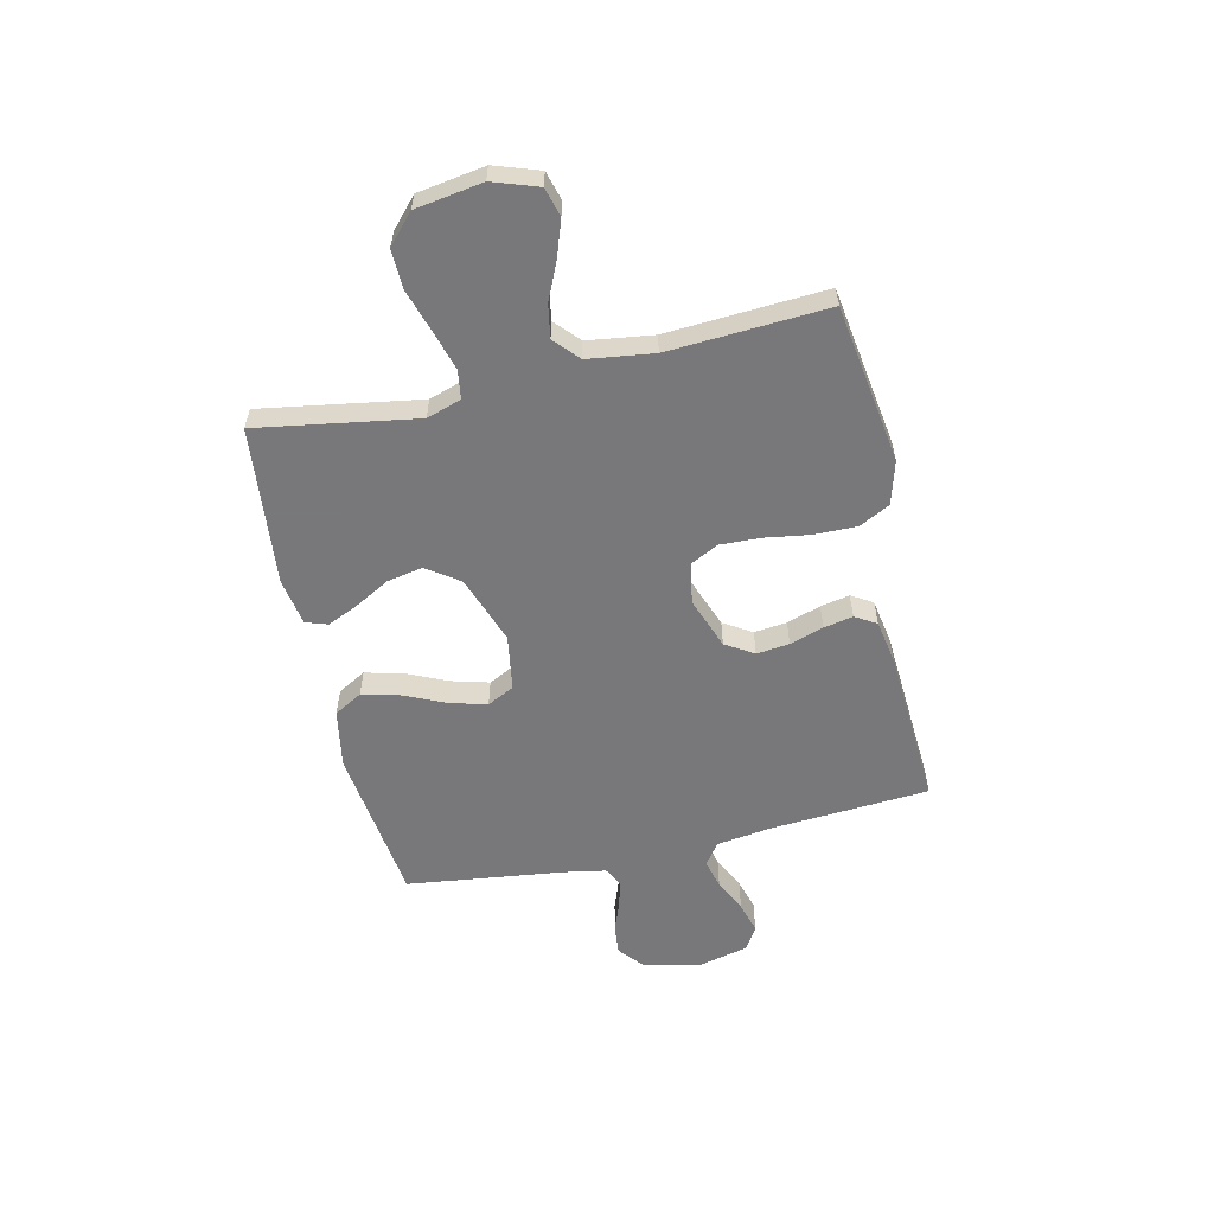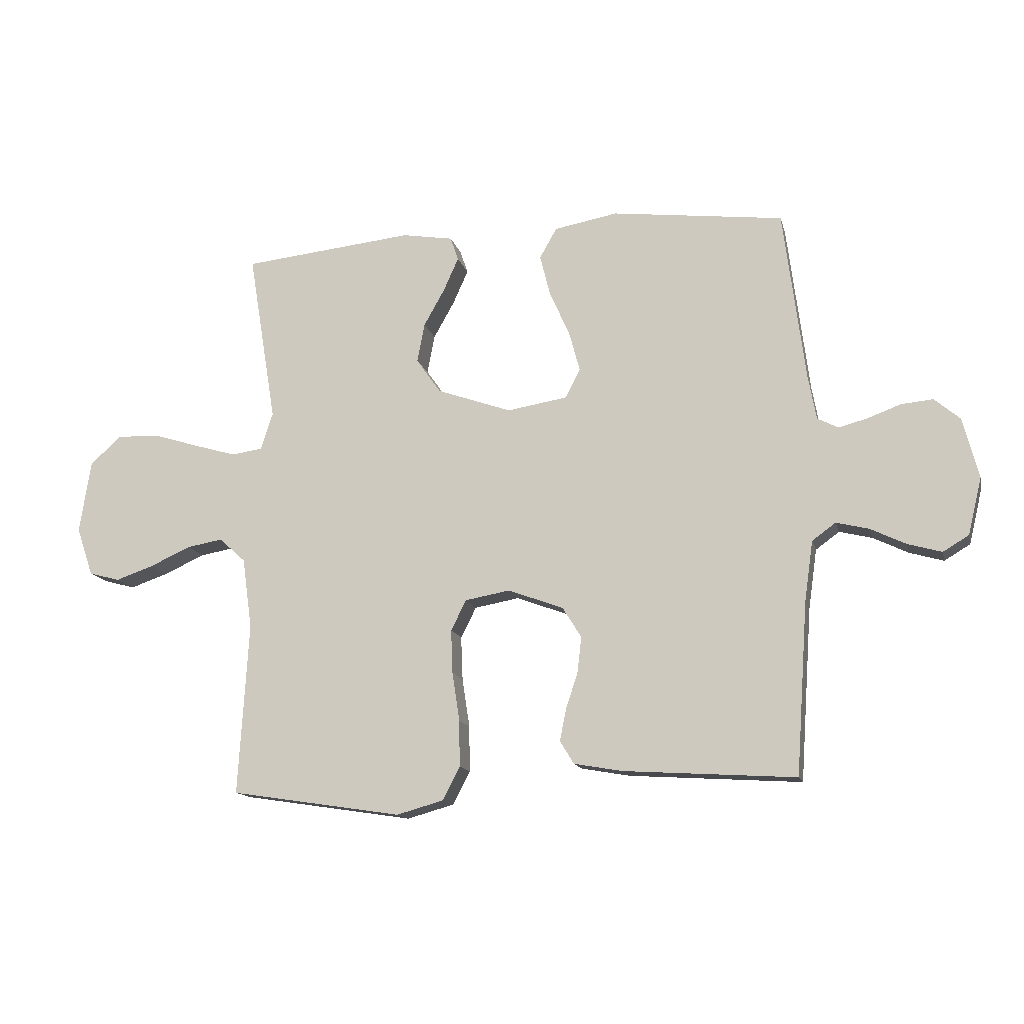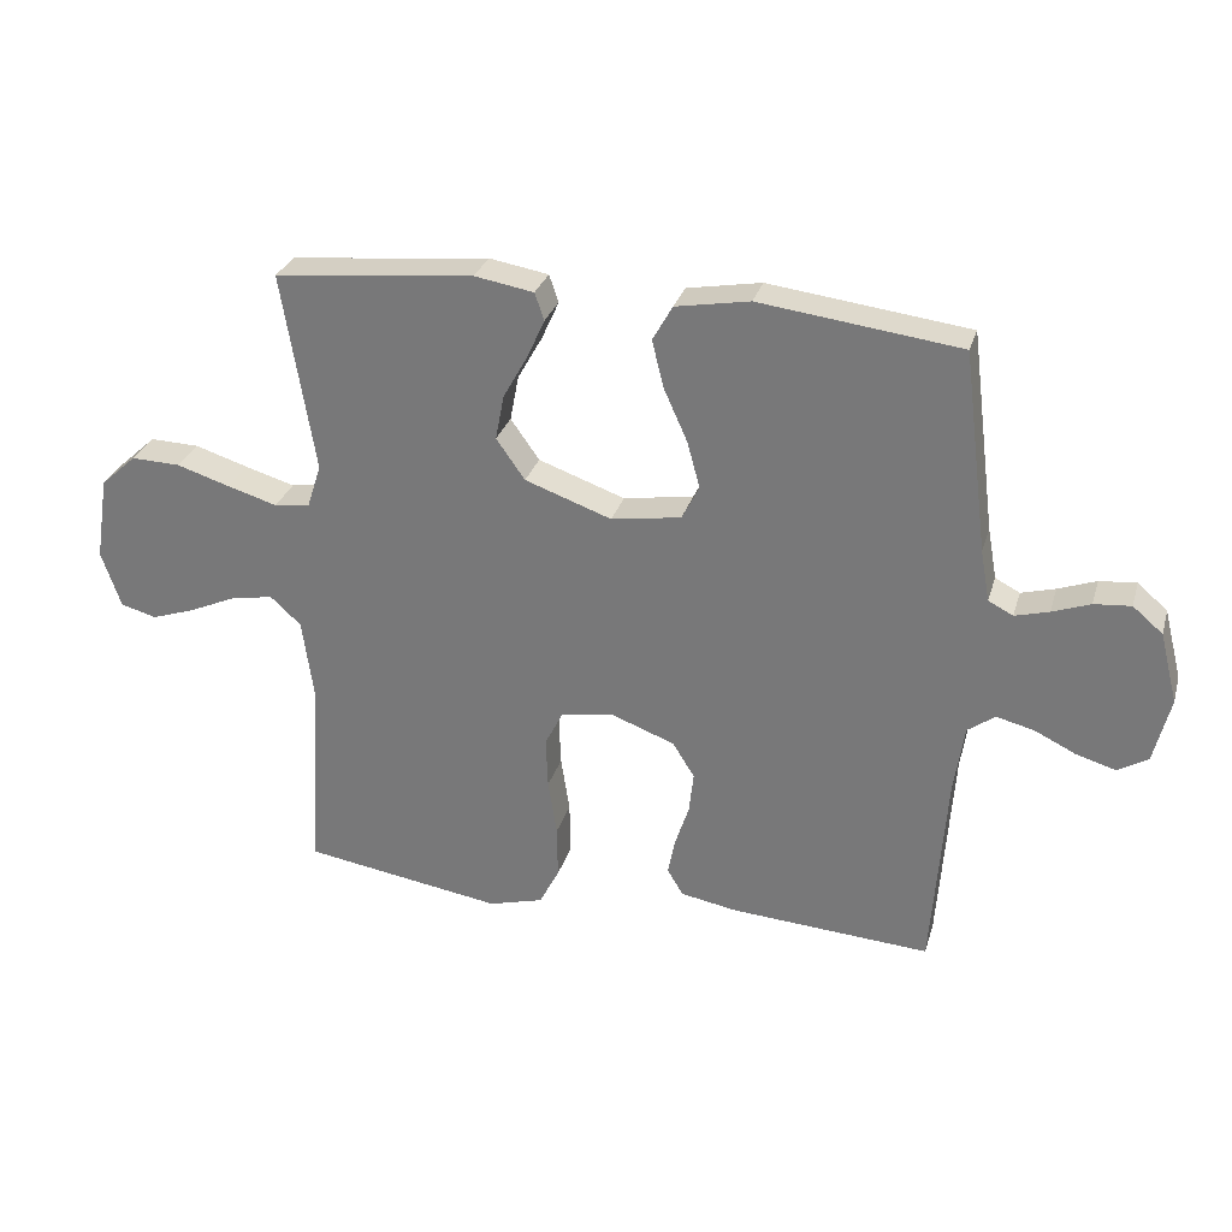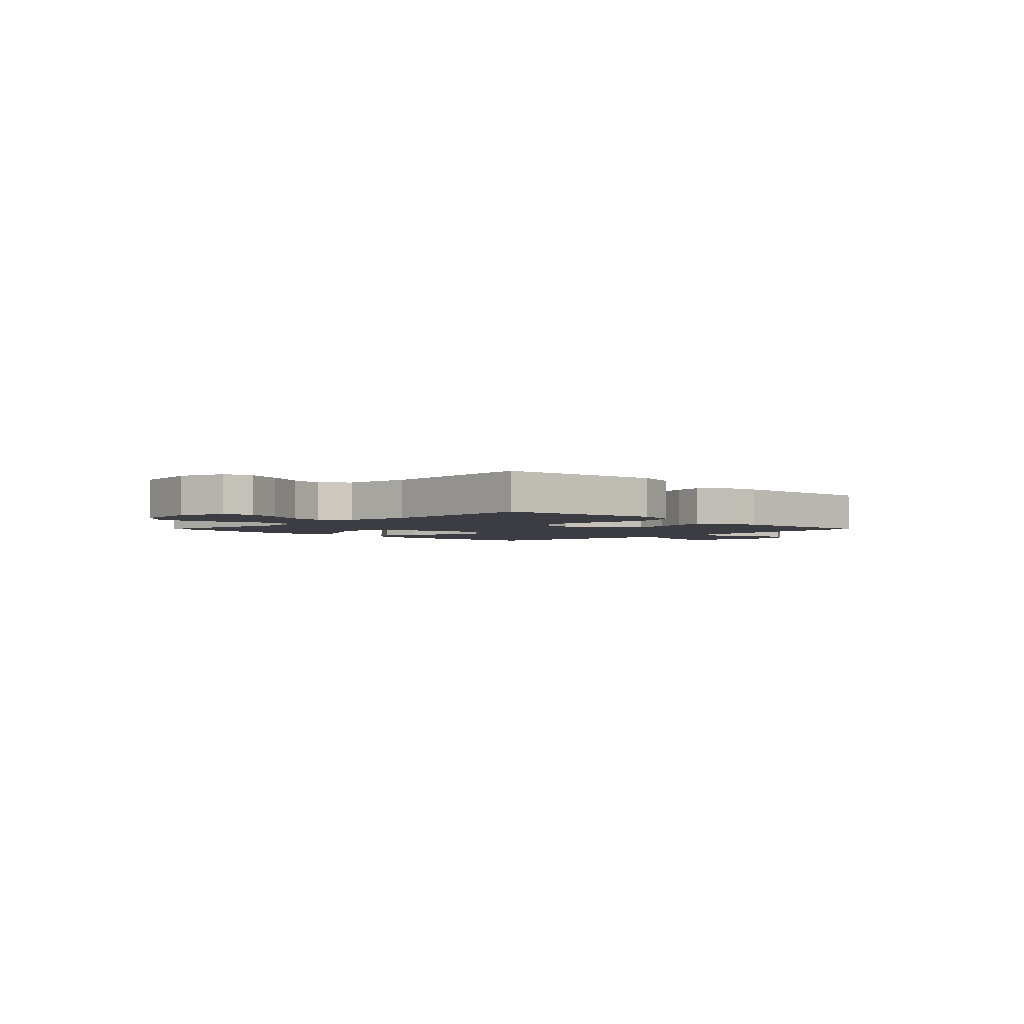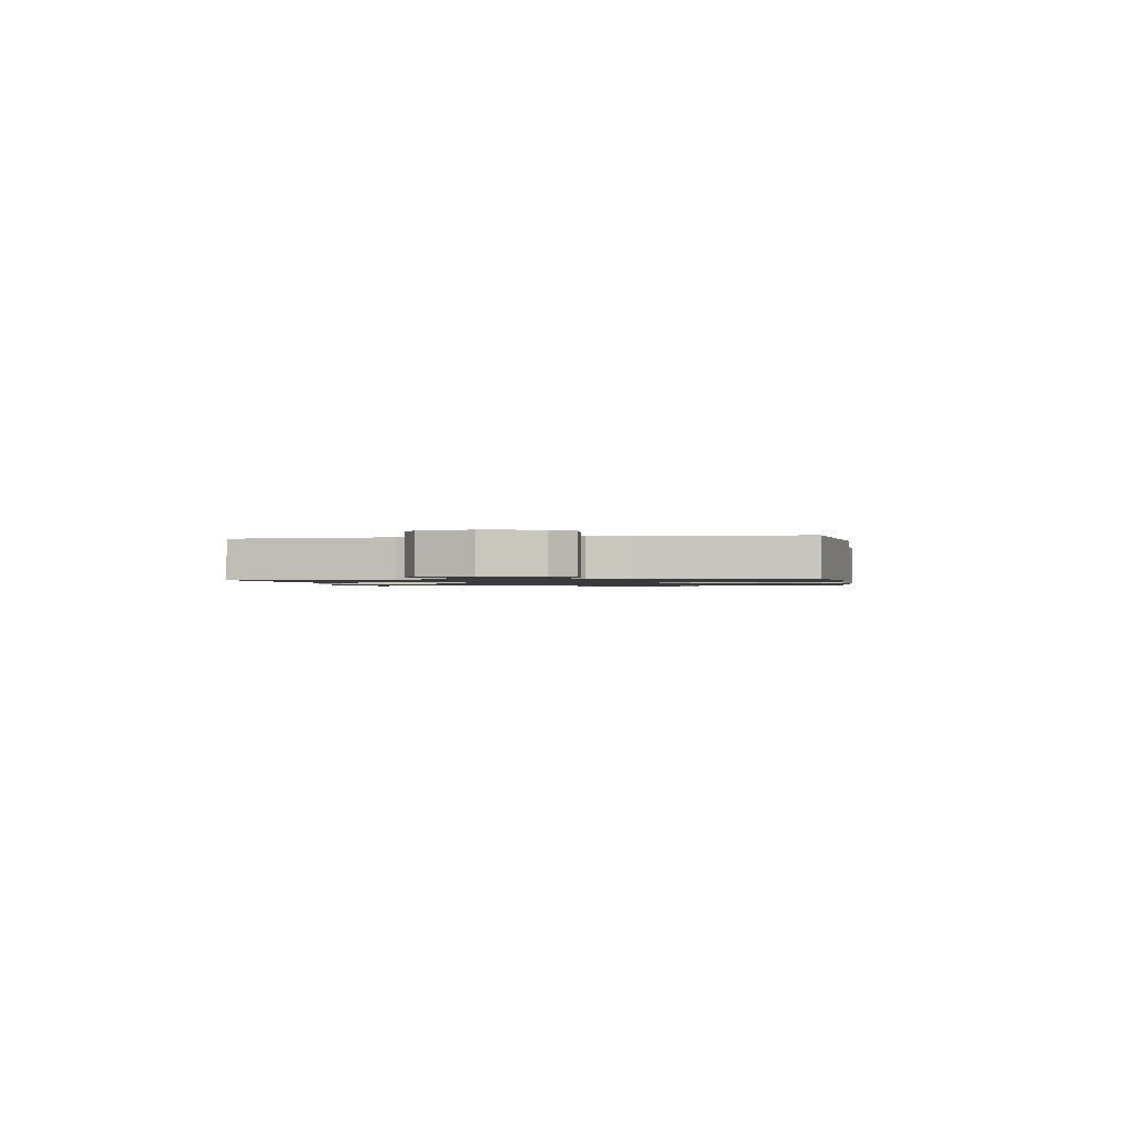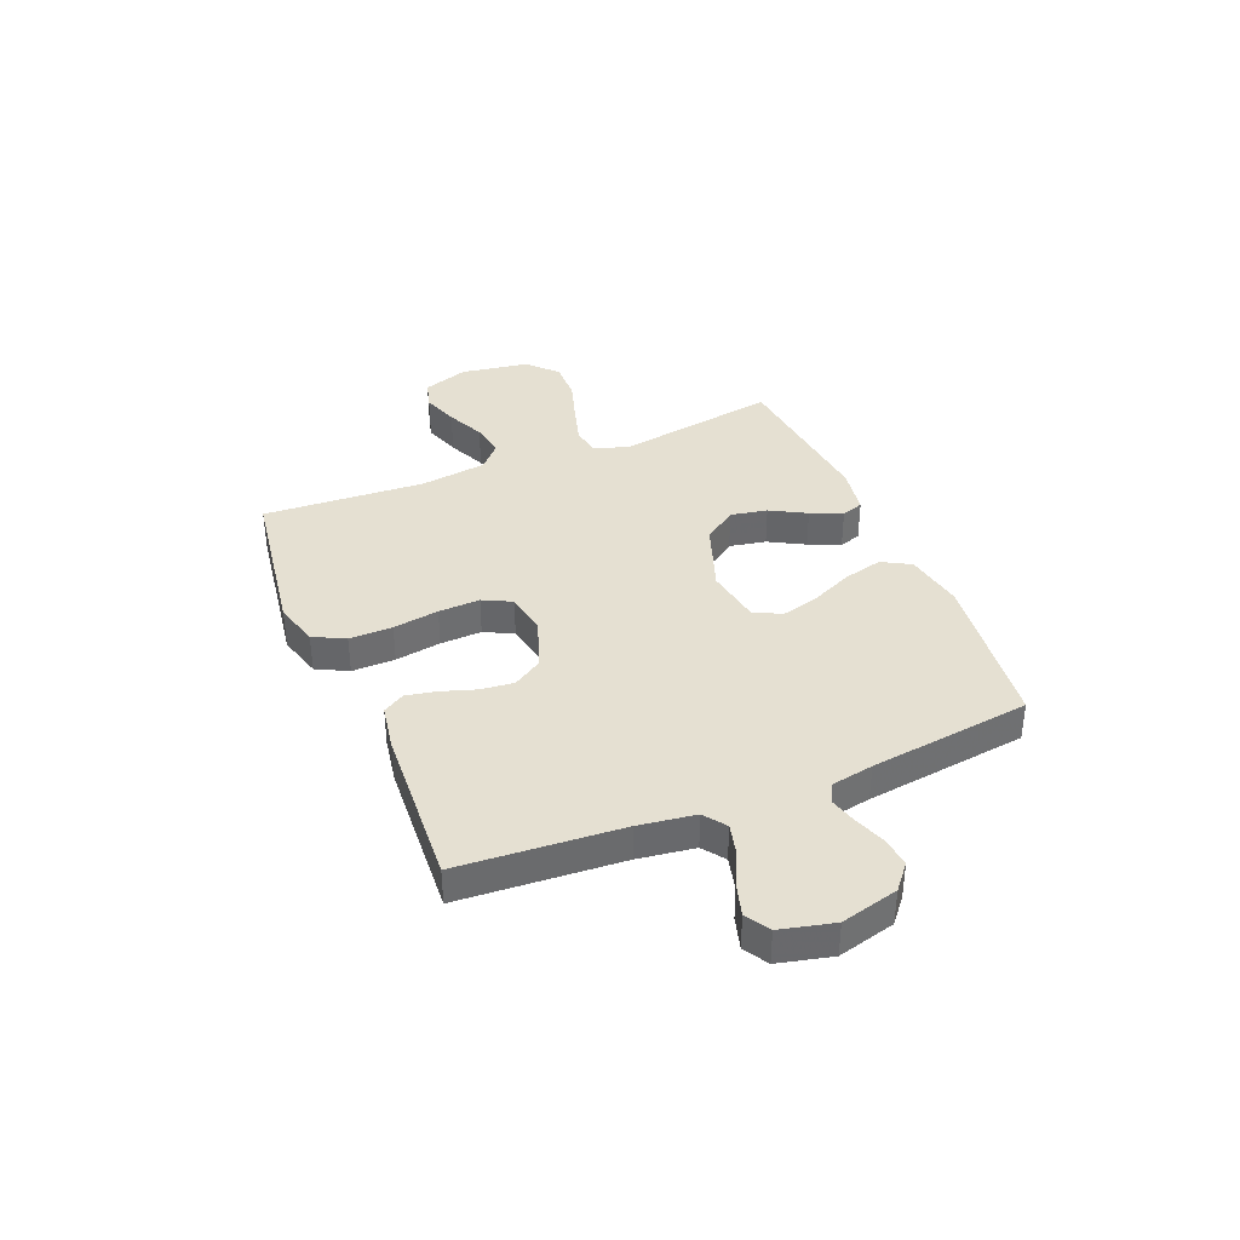
<metadata>
{"format":"obj","ext":"obj","renderer":"f3d","projection":"perspective","resolution":1024,"background":"white","views":[{"elev":-57.6,"azim":102.8,"up":"+Y"},{"elev":-13.9,"azim":-166.6,"up":"+Z"},{"elev":29.3,"azim":-164.4,"up":"+Z"},{"elev":-2.9,"azim":135.0,"up":"+Y"},{"elev":-1.2,"azim":-80.4,"up":"+Y"},{"elev":37.6,"azim":-112.5,"up":"+Y"}]}
</metadata>
<code>
v -0.5 0.07 0.5
v -0.2 0.07 0.537
v -0.089 0.07 0.517
v -0.059 0.07 0.464
v -0.077 0.07 0.392
v -0.112 0.07 0.314
v -0.131 0.07 0.244
v -0.105 0.07 0.193
v 0 0.07 0.176
v 0.13 0.07 0.222
v 0.173 0.07 0.283
v 0.16 0.07 0.351
v 0.123 0.07 0.417
v 0.097 0.07 0.475
v 0.111 0.07 0.516
v 0.2 0.07 0.531
v 0.5 0.07 0.5
v 0.451 0.07 0.2
v 0.472 0.07 0.135
v 0.526 0.07 0.127
v 0.601 0.07 0.149
v 0.681 0.07 0.174
v 0.755 0.07 0.176
v 0.809 0.07 0.127
v 0.829 0.07 0
v 0.8 0.07 -0.085
v 0.746 0.07 -0.1
v 0.679 0.07 -0.077
v 0.608 0.07 -0.045
v 0.545 0.07 -0.034
v 0.499 0.07 -0.076
v 0.482 0.07 -0.2
v 0.5 0.07 -0.5
v 0.2 0.07 -0.546
v 0.118 0.07 -0.523
v 0.088 0.07 -0.465
v 0.089 0.07 -0.385
v 0.102 0.07 -0.3
v 0.105 0.07 -0.223
v 0.078 0.07 -0.17
v 0 0.07 -0.156
v -0.097 0.07 -0.192
v -0.13 0.07 -0.245
v -0.123 0.07 -0.307
v -0.102 0.07 -0.371
v -0.091 0.07 -0.426
v -0.115 0.07 -0.466
v -0.2 0.07 -0.481
v -0.5 0.07 -0.5
v -0.521 0.07 -0.2
v -0.536 0.07 -0.095
v -0.577 0.07 -0.065
v -0.634 0.07 -0.079
v -0.696 0.07 -0.109
v -0.755 0.07 -0.126
v -0.8 0.07 -0.099
v -0.824 0.07 0
v -0.797 0.07 0.106
v -0.752 0.07 0.144
v -0.697 0.07 0.139
v -0.64 0.07 0.118
v -0.589 0.07 0.104
v -0.552 0.07 0.123
v -0.538 0.07 0.2
v -0.5 0 0.5
v -0.2 0 0.537
v -0.089 0 0.517
v -0.059 0 0.464
v -0.077 0 0.392
v -0.112 0 0.314
v -0.131 0 0.244
v -0.105 0 0.193
v 0 0 0.176
v 0.13 0 0.222
v 0.173 0 0.283
v 0.16 0 0.351
v 0.123 0 0.417
v 0.097 0 0.475
v 0.111 0 0.516
v 0.2 0 0.531
v 0.5 0 0.5
v 0.451 0 0.2
v 0.472 0 0.135
v 0.526 0 0.127
v 0.601 0 0.149
v 0.681 0 0.174
v 0.755 0 0.176
v 0.809 0 0.127
v 0.829 0 0
v 0.8 0 -0.085
v 0.746 0 -0.1
v 0.679 0 -0.077
v 0.608 0 -0.045
v 0.545 0 -0.034
v 0.499 0 -0.076
v 0.482 0 -0.2
v 0.5 0 -0.5
v 0.2 0 -0.546
v 0.118 0 -0.523
v 0.088 0 -0.465
v 0.089 0 -0.385
v 0.102 0 -0.3
v 0.105 0 -0.223
v 0.078 0 -0.17
v 0 0 -0.156
v -0.097 0 -0.192
v -0.13 0 -0.245
v -0.123 0 -0.307
v -0.102 0 -0.371
v -0.091 0 -0.426
v -0.115 0 -0.466
v -0.2 0 -0.481
v -0.5 0 -0.5
v -0.521 0 -0.2
v -0.536 0 -0.095
v -0.577 0 -0.065
v -0.634 0 -0.079
v -0.696 0 -0.109
v -0.755 0 -0.126
v -0.8 0 -0.099
v -0.824 0 0
v -0.797 0 0.106
v -0.752 0 0.144
v -0.697 0 0.139
v -0.64 0 0.118
v -0.589 0 0.104
v -0.552 0 0.123
v -0.538 0 0.2
f 58 59 60 61
f 58 61 62
f 57 58 62
f 56 57 62
f 53 54 55 56
f 52 53 56 62
f 51 52 62 63
f 47 48 49 50
f 44 45 46 47
f 43 44 47 50
f 42 43 50 51
f 35 36 37 38
f 35 38 39
f 32 33 34 35
f 31 32 35 39
f 30 31 39 40
f 26 27 28 29
f 24 25 26 29
f 24 29 30
f 21 22 23 24
f 20 21 24 30
f 19 20 30 40
f 15 16 17 18
f 12 13 14 15
f 12 15 18 19
f 3 4 5 6
f 3 6 7
f 64 1 2 3
f 64 3 7
f 63 64 7 8
f 41 42 51 63
f 41 63 8 9
f 40 41 9 10
f 19 40 10 11
f 11 12 19
f 125 124 123 122
f 126 125 122
f 126 122 121
f 126 121 120
f 120 119 118 117
f 126 120 117 116
f 127 126 116 115
f 114 113 112 111
f 111 110 109 108
f 114 111 108 107
f 115 114 107 106
f 102 101 100 99
f 103 102 99
f 99 98 97 96
f 103 99 96 95
f 104 103 95 94
f 93 92 91 90
f 93 90 89 88
f 94 93 88
f 88 87 86 85
f 94 88 85 84
f 104 94 84 83
f 82 81 80 79
f 79 78 77 76
f 83 82 79 76
f 70 69 68 67
f 71 70 67
f 67 66 65 128
f 71 67 128
f 72 71 128 127
f 127 115 106 105
f 73 72 127 105
f 74 73 105 104
f 75 74 104 83
f 83 76 75
f 1 65 66 2
f 2 66 67 3
f 3 67 68 4
f 4 68 69 5
f 5 69 70 6
f 6 70 71 7
f 7 71 72 8
f 8 72 73 9
f 9 73 74 10
f 10 74 75 11
f 11 75 76 12
f 12 76 77 13
f 13 77 78 14
f 14 78 79 15
f 15 79 80 16
f 16 80 81 17
f 17 81 82 18
f 18 82 83 19
f 19 83 84 20
f 20 84 85 21
f 21 85 86 22
f 22 86 87 23
f 23 87 88 24
f 24 88 89 25
f 25 89 90 26
f 26 90 91 27
f 27 91 92 28
f 28 92 93 29
f 29 93 94 30
f 30 94 95 31
f 31 95 96 32
f 32 96 97 33
f 33 97 98 34
f 34 98 99 35
f 35 99 100 36
f 36 100 101 37
f 37 101 102 38
f 38 102 103 39
f 39 103 104 40
f 40 104 105 41
f 41 105 106 42
f 42 106 107 43
f 43 107 108 44
f 44 108 109 45
f 45 109 110 46
f 46 110 111 47
f 47 111 112 48
f 48 112 113 49
f 49 113 114 50
f 50 114 115 51
f 51 115 116 52
f 52 116 117 53
f 53 117 118 54
f 54 118 119 55
f 55 119 120 56
f 56 120 121 57
f 57 121 122 58
f 58 122 123 59
f 59 123 124 60
f 60 124 125 61
f 61 125 126 62
f 62 126 127 63
f 63 127 128 64
f 64 128 65 1

</code>
